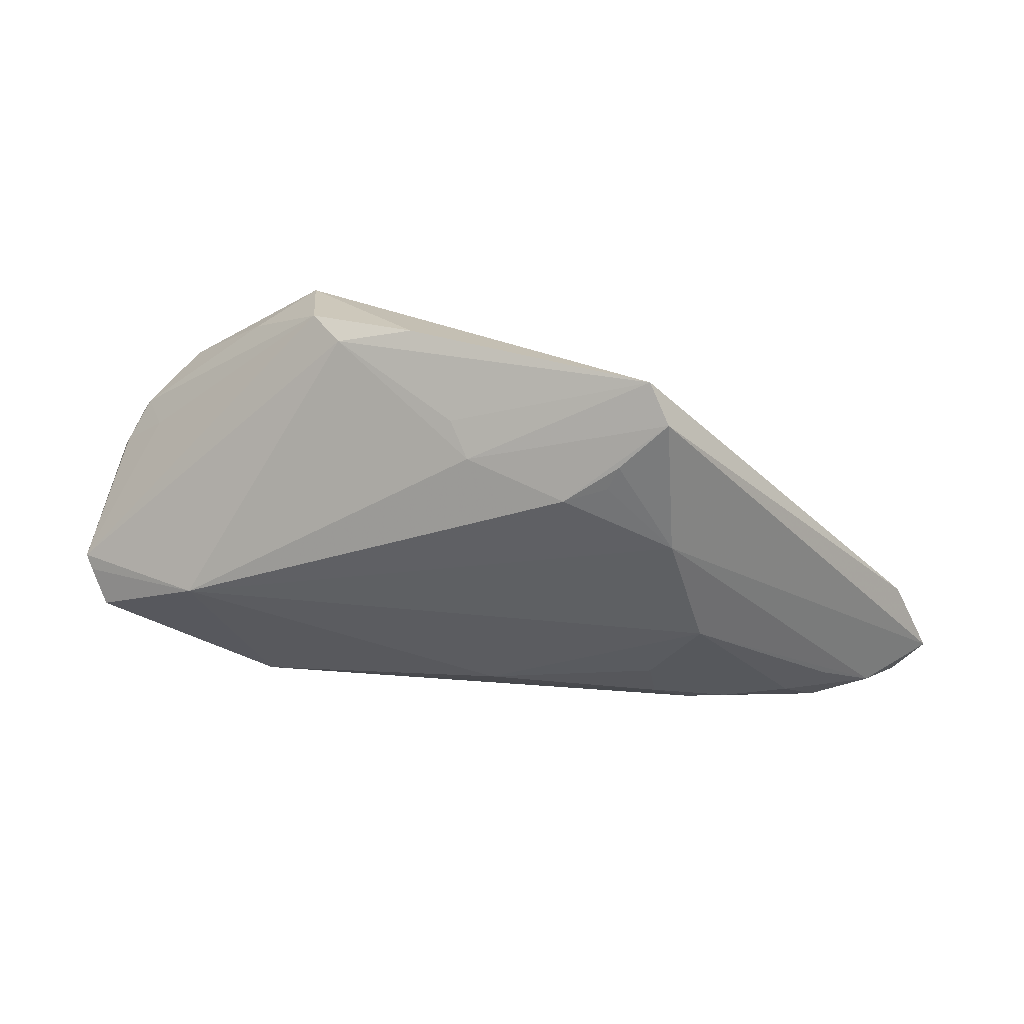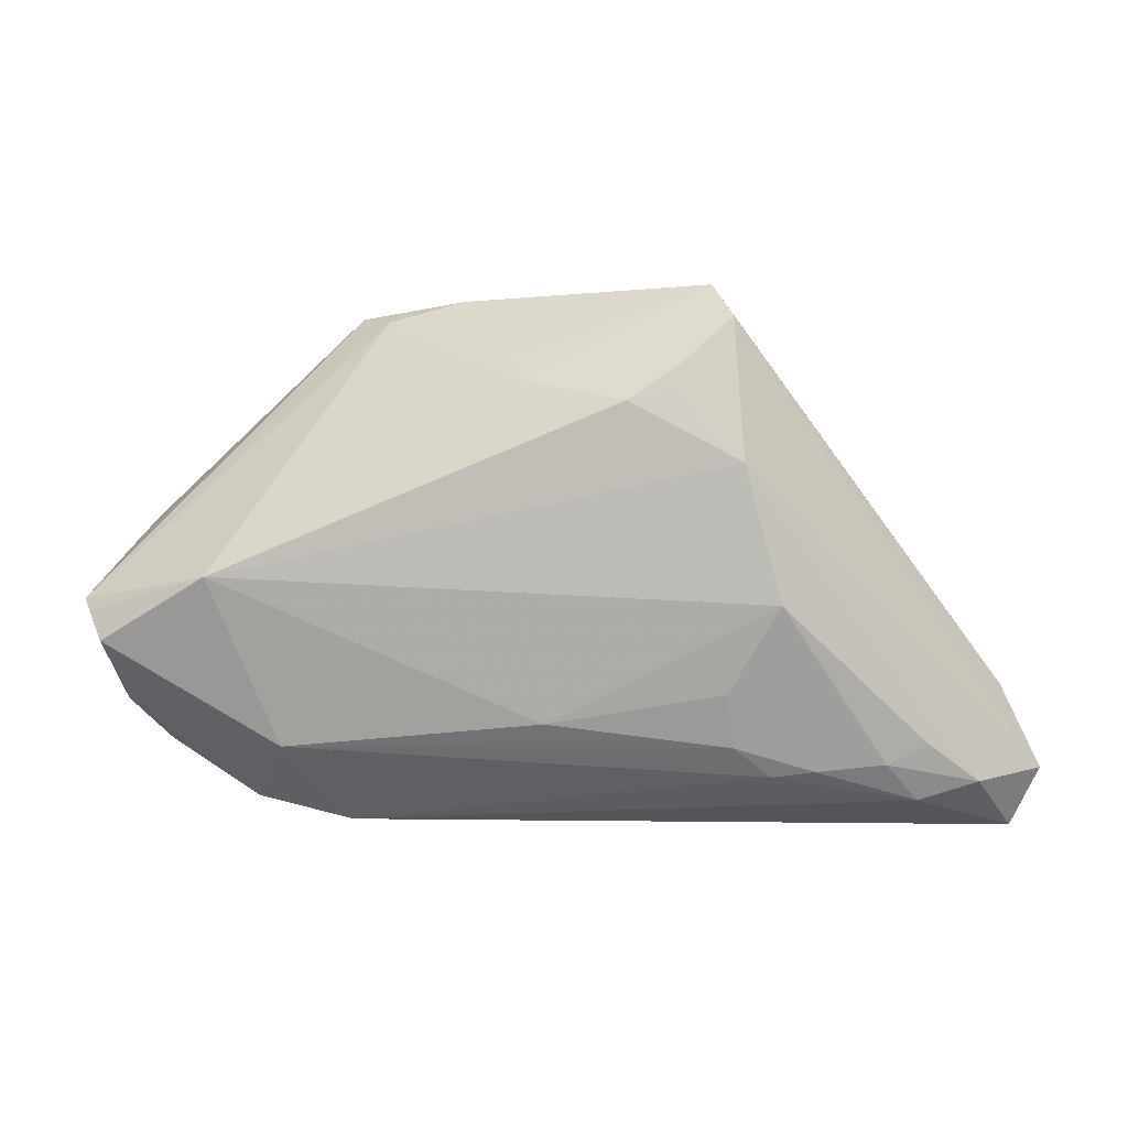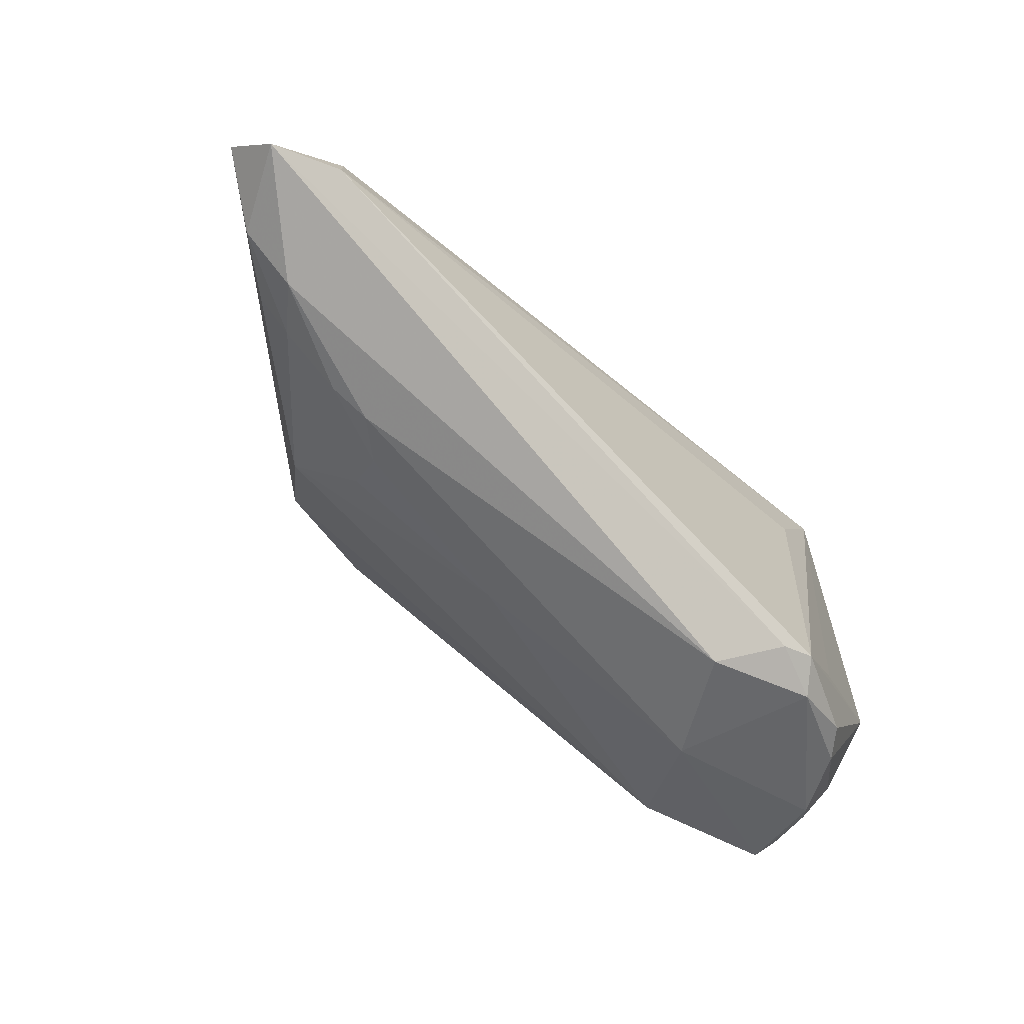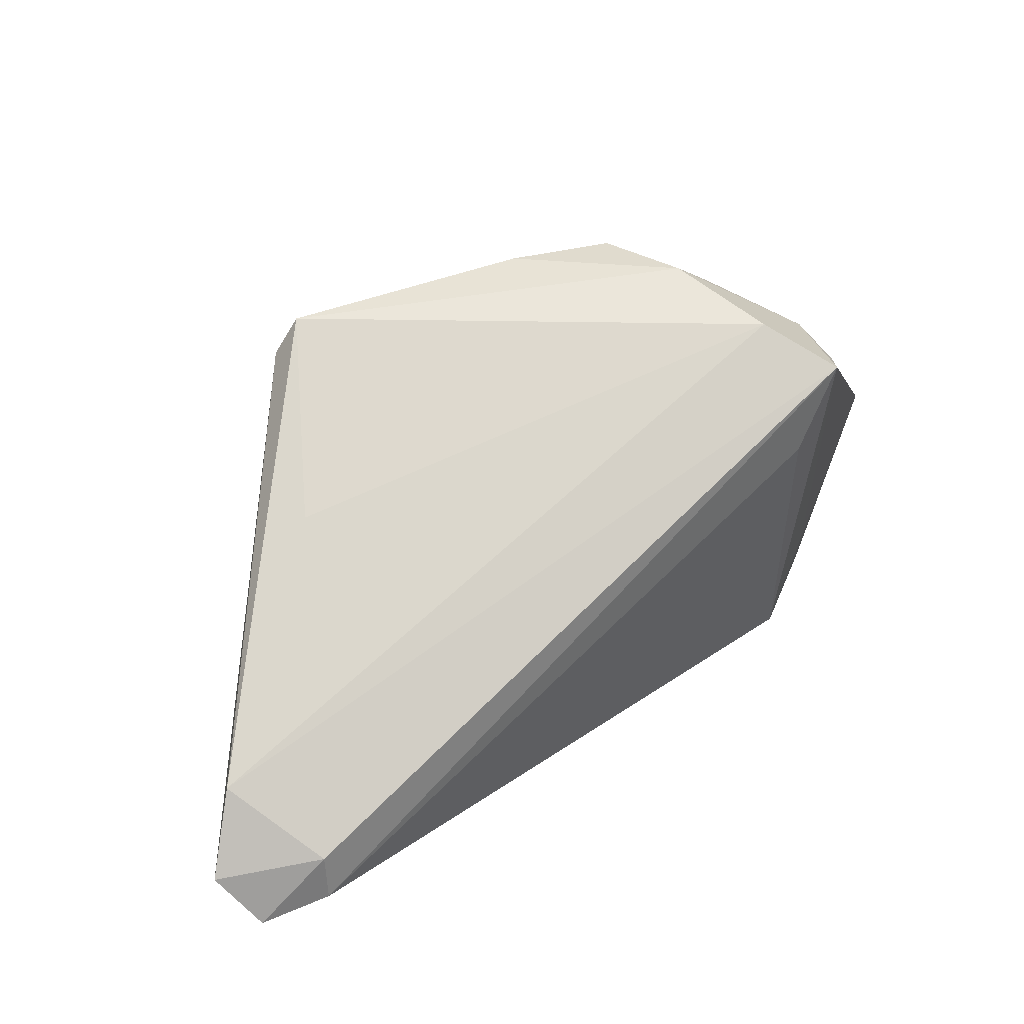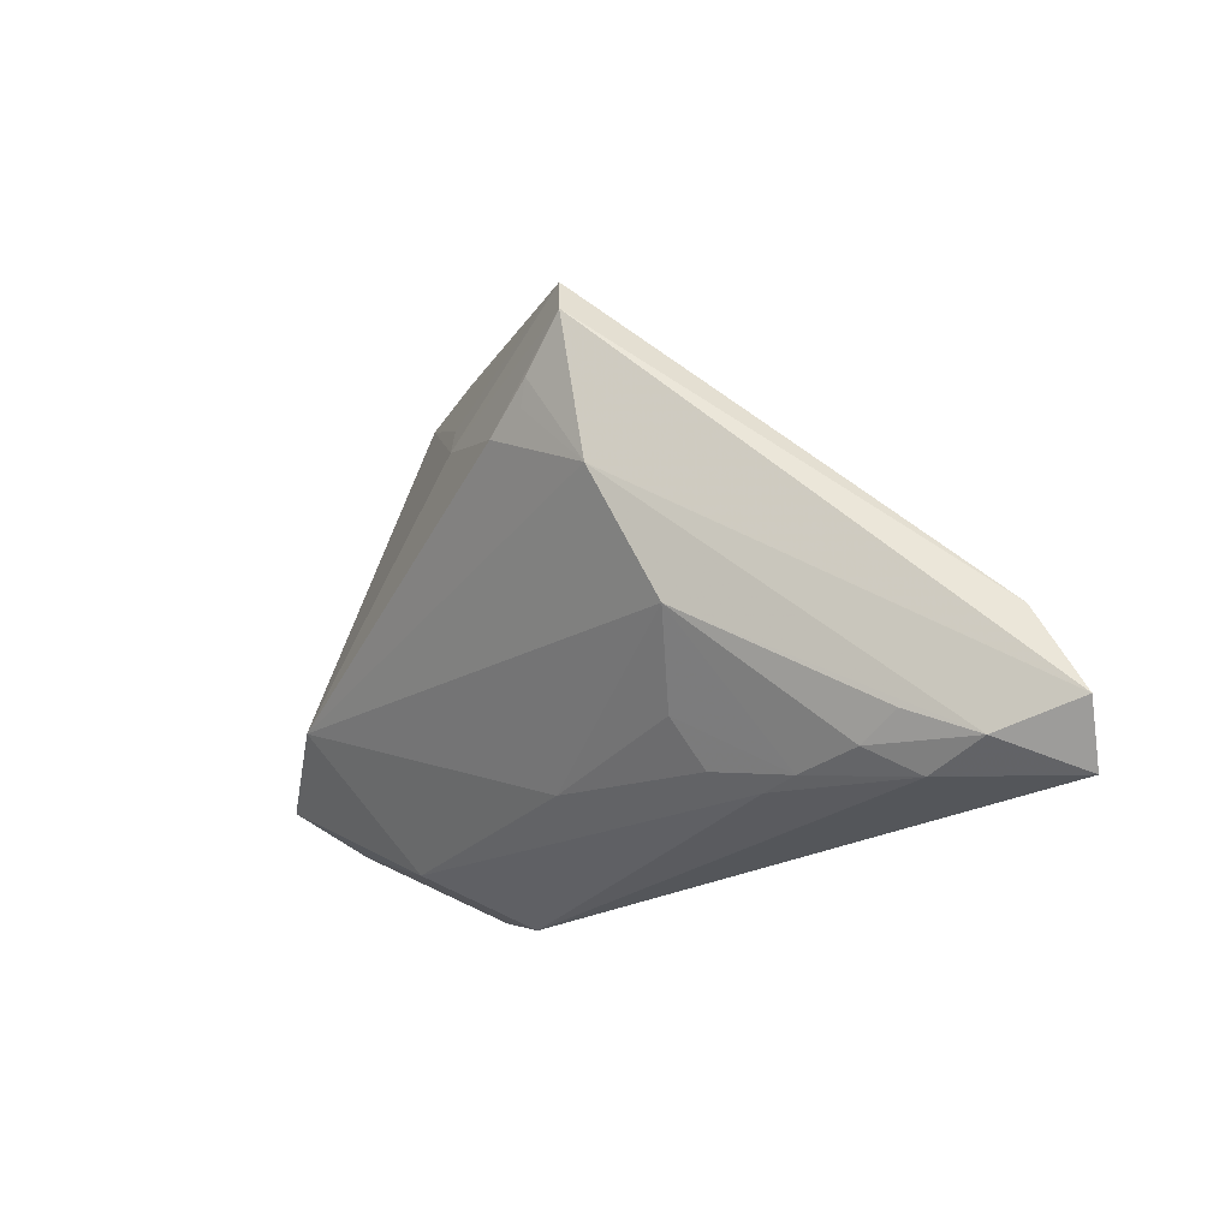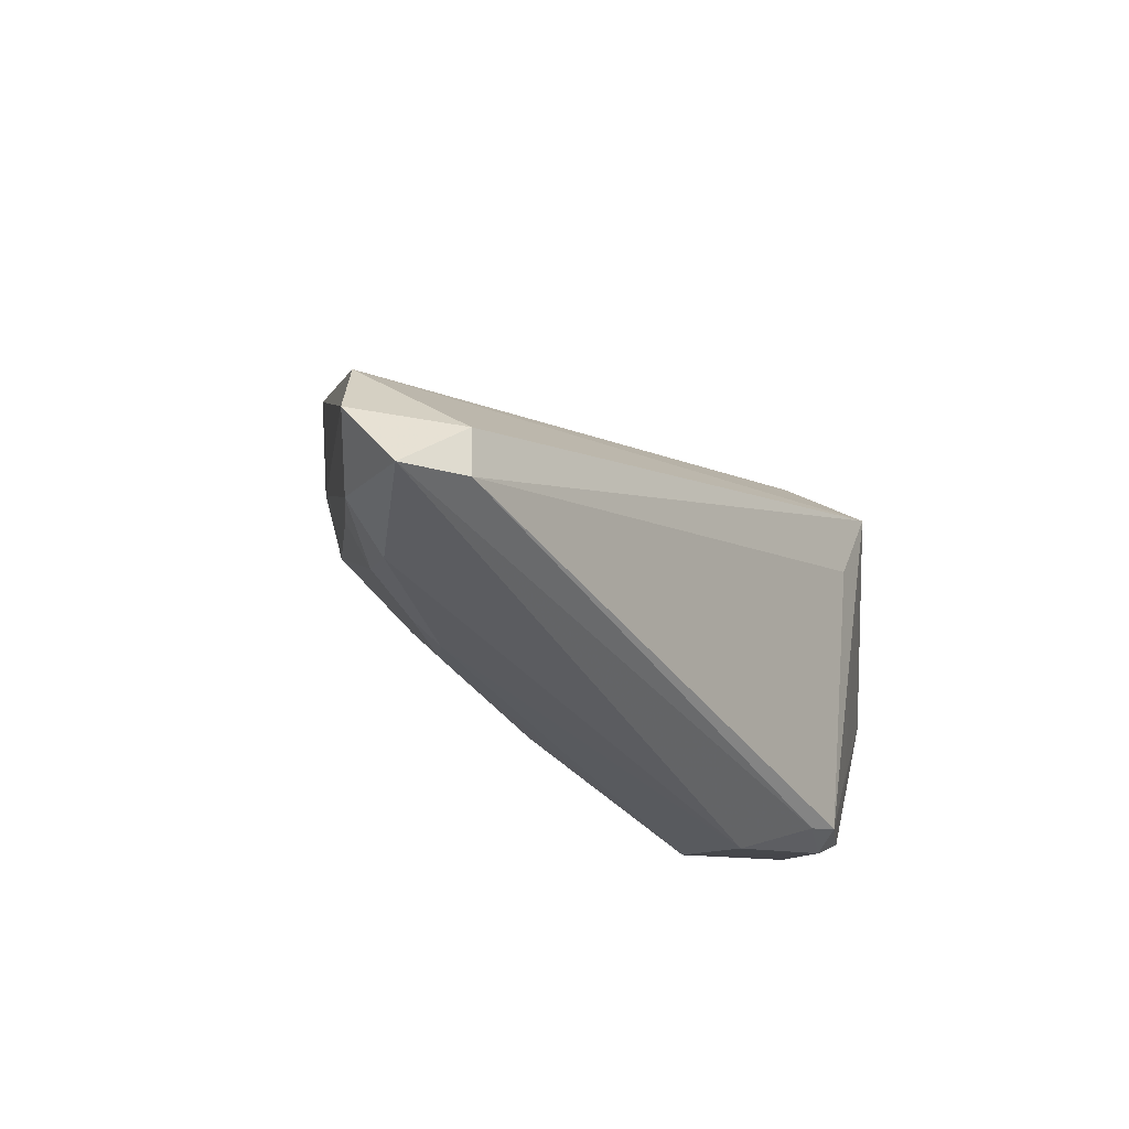
<metadata>
{"format":"obj","ext":"obj","renderer":"f3d","projection":"perspective","resolution":1024,"background":"white","views":[{"elev":23.7,"azim":9.2,"up":"+Y"},{"elev":-18.6,"azim":7.0,"up":"+Y"},{"elev":-78.2,"azim":139.6,"up":"+Y"},{"elev":31.2,"azim":142.8,"up":"+Y"},{"elev":-21.8,"azim":56.8,"up":"+Y"},{"elev":-37.6,"azim":126.6,"up":"+Y"}]}
</metadata>
<code>
v -0.02868 0.02831 0.00223
v 0.05463 -0.02001 -0.02169
v -0.05237 -0.003381 0.0131
v -0.01793 0.03356 0.01208
v 0.0243 0.01982 0.02505
v 0.06259 -0.02853 -0.01877
v 0.03255 -0.02579 7.013e-05
v 0.05048 -0.02761 -0.006897
v -0.02767 -0.022 0.008022
v -0.04846 0.01265 -0.005062
v -0.03461 -0.02426 -0.008568
v -0.02497 0.02847 -0.01352
v 0.02772 0.03068 0.02291
v 0.03798 -0.02523 -8.373e-05
v -0.04684 0.01454 -0.002331
v -0.05201 -0.005175 0.002184
v 0.03896 0.01207 0.004599
v -0.03153 0.02315 -0.02169
v 0.05836 -0.02513 -0.008165
v -0.03477 -0.003866 0.02114
v -0.04358 0.01353 0.003542
v 0.004537 0.01901 0.02323
v -0.04939 0.009677 0.0005946
v 0.06663 -0.02201 -0.01464
v -0.02762 -0.02497 -0.01186
v 0.02808 -0.02295 0.004179
v -0.03884 -0.0123 -0.01107
v 0.005196 -0.02036 0.00866
v -0.0264 0.0115 -0.02064
v 0.01734 0.01488 0.0254
v 0.02775 -0.0174 0.008743
v -0.04856 -0.01421 0.004943
v -0.02117 -0.02853 -0.004993
v -0.04506 -0.01749 -0.003321
v -0.05146 -0.005207 0.01385
v -0.05279 0.005566 -0.006703
v 0.05429 -0.0264 -0.02169
v 0.03482 -0.008124 0.01439
v -0.05027 -0.01053 0.006543
v -0.03154 -0.02358 -0.01291
v 0.04672 -0.02424 -0.001537
v 0.05203 -0.02154 -0.002379
v -0.01389 0.03135 0.01549
v 0.02288 0.01669 0.02475
v 0.03034 0.02566 0.0245
v -0.04927 -0.009702 0.01525
v 0.06201 -0.01168 -0.01129
v 0.002055 0.02338 0.02129
v -0.004068 0.03349 0.01599
v 0.03107 0.007659 0.02163
v -0.04221 -0.01897 -0.007257
v -0.04012 0.02107 -0.005729
v -0.02085 0.03318 -8.876e-05
f 36 18 27
f 27 40 36
f 18 40 27
f 2 47 24
f 18 47 2
f 12 47 18
f 12 53 13
f 36 40 51
f 51 34 36
f 29 40 18
f 46 20 35
f 35 20 3
f 4 21 3
f 52 12 18
f 53 12 52
f 13 47 17
f 17 12 13
f 47 12 17
f 36 34 16
f 34 32 16
f 16 3 36
f 24 47 45
f 45 47 13
f 50 20 38
f 50 30 20
f 24 45 50
f 20 30 22
f 30 45 22
f 13 48 22
f 22 45 13
f 39 35 3
f 3 16 39
f 39 16 32
f 39 32 46
f 46 35 39
f 13 53 49
f 53 4 49
f 21 4 15
f 1 4 53
f 53 52 1
f 1 15 4
f 52 15 1
f 38 41 42
f 11 32 34
f 34 51 11
f 11 51 40
f 9 20 46
f 46 32 9
f 9 7 26
f 33 7 9
f 32 11 9
f 9 11 33
f 25 11 40
f 33 11 25
f 5 45 30
f 5 50 45
f 43 48 13
f 13 49 43
f 20 22 43
f 43 22 48
f 43 49 4
f 3 20 43
f 43 4 3
f 10 15 52
f 10 18 36
f 10 52 18
f 36 3 23
f 23 10 36
f 15 10 23
f 3 21 23
f 21 15 23
f 33 25 6
f 6 2 24
f 20 9 28
f 38 20 28
f 28 31 38
f 26 31 28
f 28 9 26
f 30 50 44
f 44 5 30
f 50 5 44
f 8 7 33
f 33 6 8
f 37 25 40
f 37 6 25
f 2 6 37
f 40 29 37
f 18 2 37
f 37 29 18
f 14 8 41
f 7 8 14
f 26 7 14
f 14 31 26
f 14 41 38
f 38 31 14
f 19 42 41
f 41 8 19
f 24 50 19
f 19 6 24
f 19 8 6
f 19 50 38
f 38 42 19

</code>
